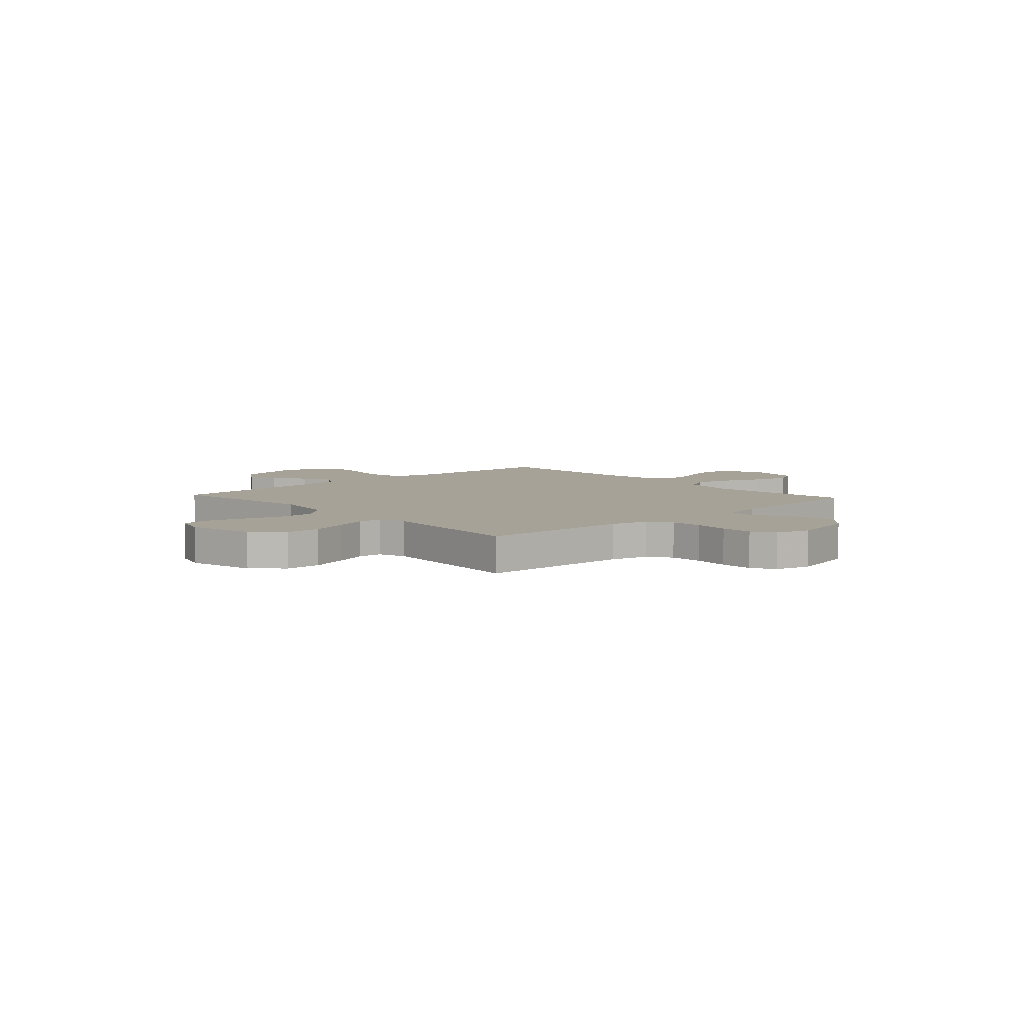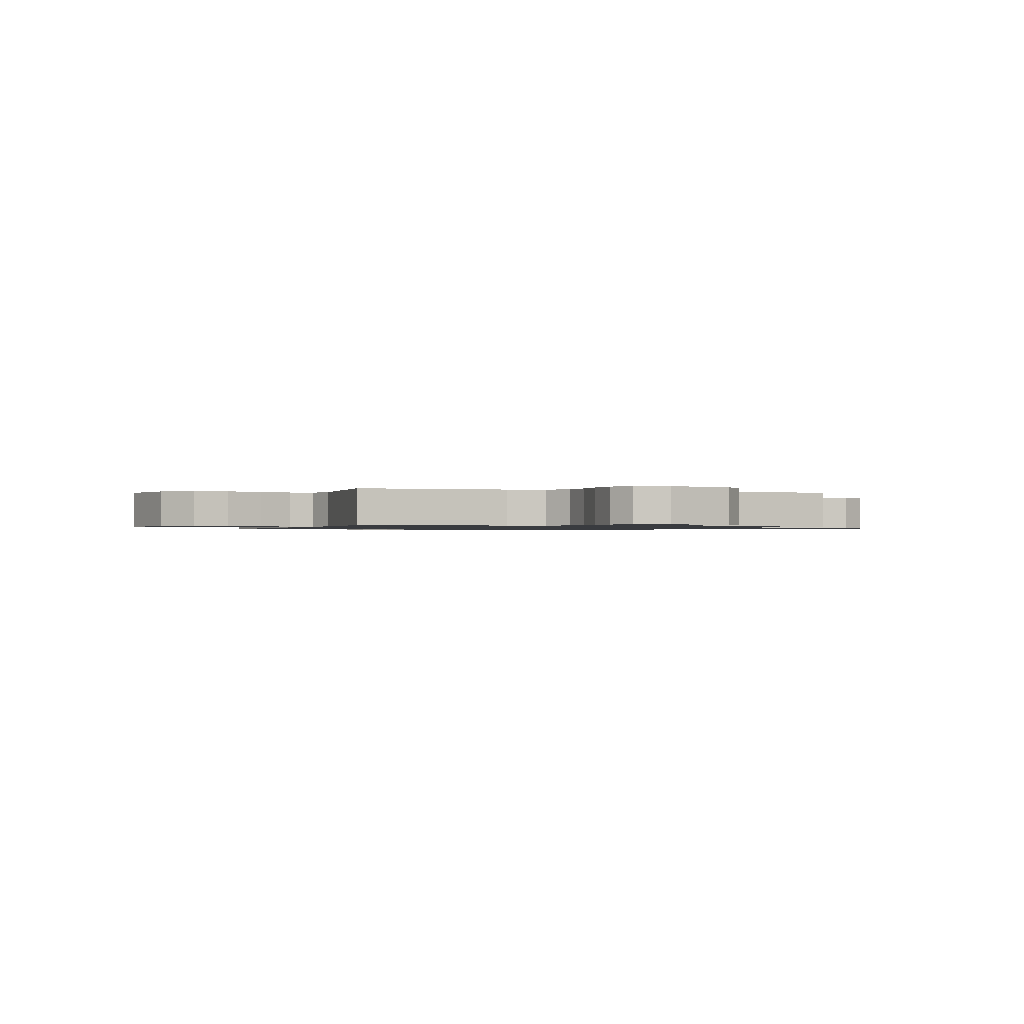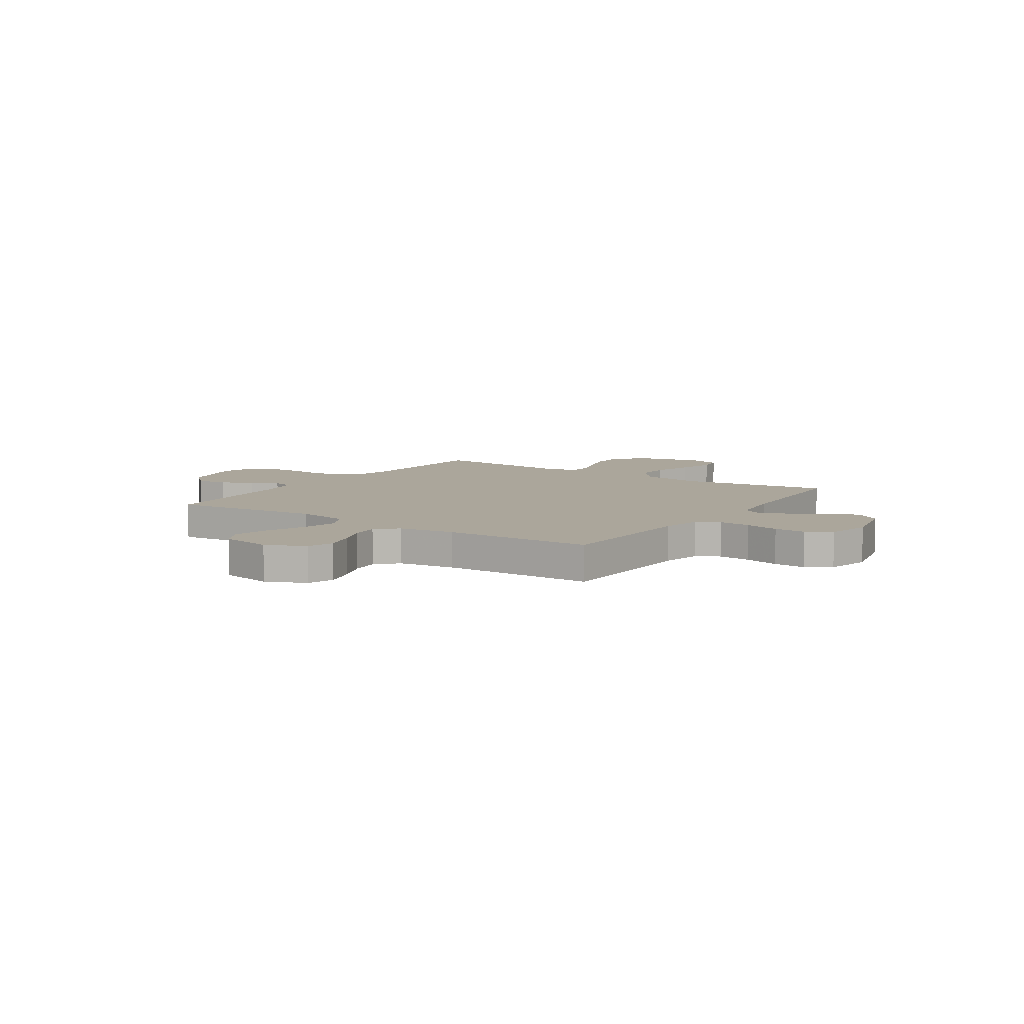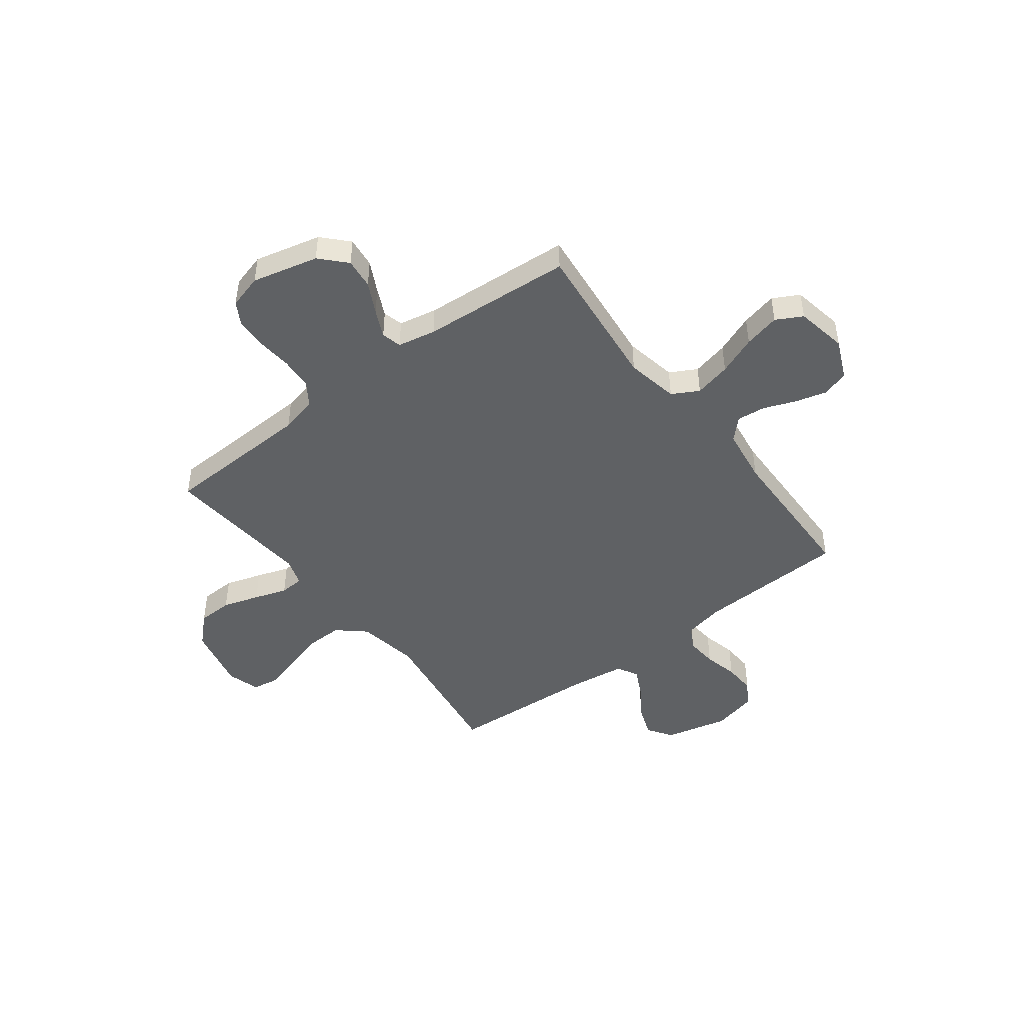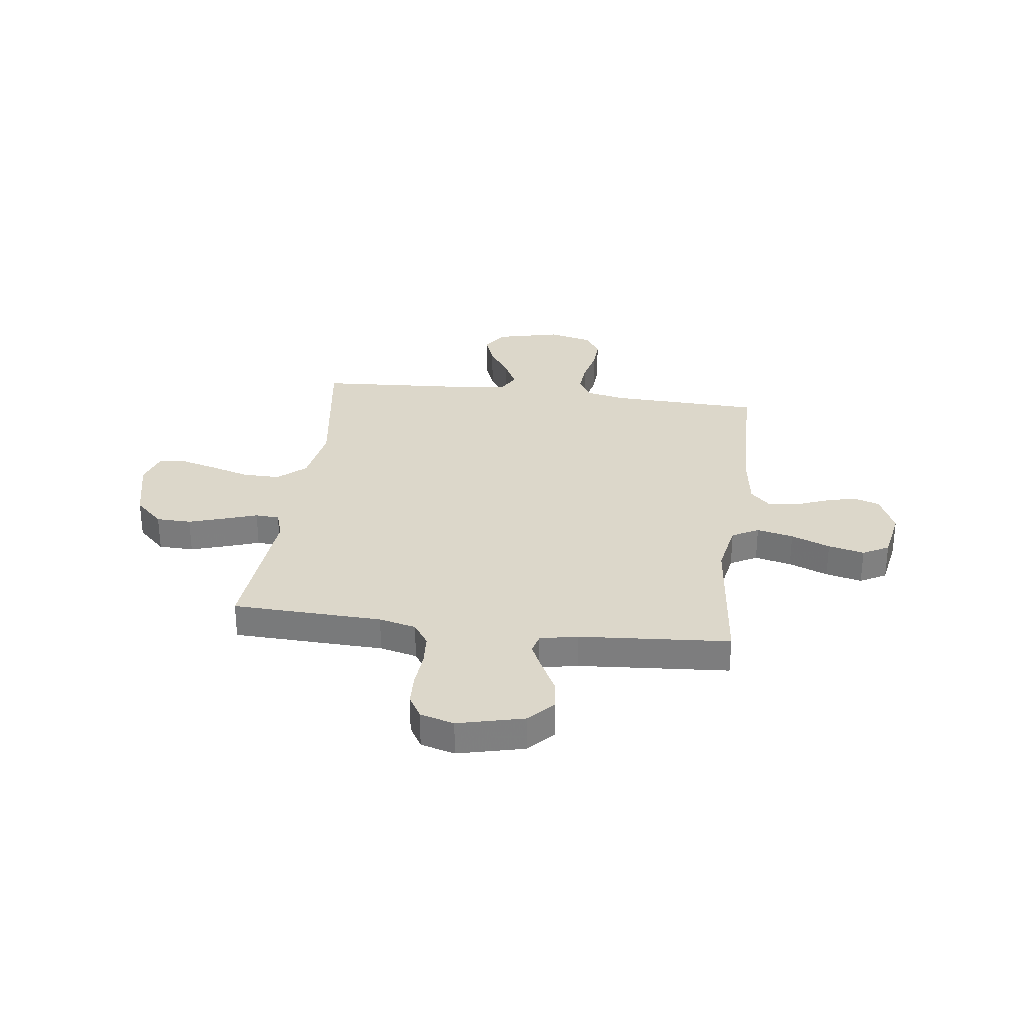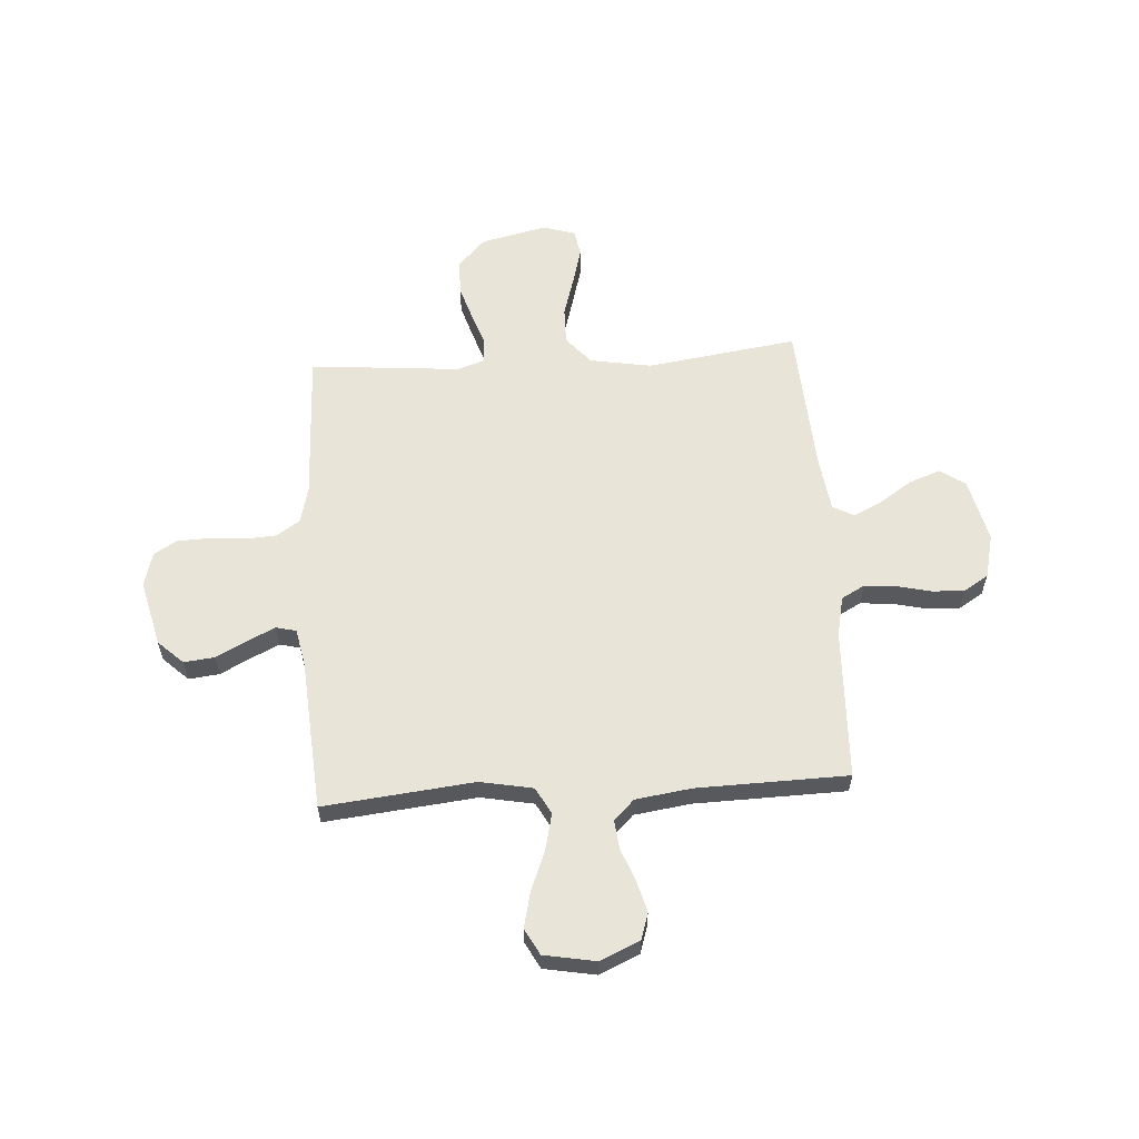
<metadata>
{"format":"obj","ext":"obj","renderer":"f3d","projection":"perspective","resolution":1024,"background":"white","views":[{"elev":6.5,"azim":-42.5,"up":"+Y"},{"elev":-0.9,"azim":-20.4,"up":"+Y"},{"elev":8.0,"azim":123.9,"up":"+Y"},{"elev":-46.2,"azim":37.3,"up":"+Y"},{"elev":30.5,"azim":7.3,"up":"+Y"},{"elev":59.8,"azim":86.3,"up":"+Y"}]}
</metadata>
<code>
v -0.5 0.07 -0.5
v -0.457 0.07 -0.2
v -0.478 0.07 -0.077
v -0.533 0.07 -0.029
v -0.607 0.07 -0.03
v -0.688 0.07 -0.054
v -0.761 0.07 -0.074
v -0.814 0.07 -0.065
v -0.834 0.07 0
v -0.804 0.07 0.131
v -0.748 0.07 0.185
v -0.678 0.07 0.187
v -0.605 0.07 0.164
v -0.54 0.07 0.142
v -0.492 0.07 0.145
v -0.474 0.07 0.2
v -0.5 0.07 0.5
v -0.2 0.07 0.511
v -0.126 0.07 0.529
v -0.095 0.07 0.575
v -0.091 0.07 0.639
v -0.097 0.07 0.708
v -0.095 0.07 0.772
v -0.068 0.07 0.818
v 0 0.07 0.837
v 0.132 0.07 0.805
v 0.179 0.07 0.755
v 0.172 0.07 0.694
v 0.14 0.07 0.632
v 0.114 0.07 0.577
v 0.124 0.07 0.537
v 0.2 0.07 0.522
v 0.5 0.07 0.5
v 0.468 0.07 0.2
v 0.488 0.07 0.095
v 0.541 0.07 0.066
v 0.614 0.07 0.083
v 0.692 0.07 0.114
v 0.764 0.07 0.131
v 0.816 0.07 0.103
v 0.835 0.07 0
v 0.8 0.07 -0.079
v 0.747 0.07 -0.096
v 0.684 0.07 -0.079
v 0.62 0.07 -0.054
v 0.563 0.07 -0.048
v 0.523 0.07 -0.088
v 0.507 0.07 -0.2
v 0.5 0.07 -0.5
v 0.2 0.07 -0.511
v 0.12 0.07 -0.528
v 0.095 0.07 -0.574
v 0.1 0.07 -0.637
v 0.116 0.07 -0.706
v 0.119 0.07 -0.77
v 0.088 0.07 -0.819
v 0 0.07 -0.84
v -0.127 0.07 -0.81
v -0.161 0.07 -0.76
v -0.138 0.07 -0.698
v -0.095 0.07 -0.633
v -0.067 0.07 -0.576
v -0.09 0.07 -0.534
v -0.2 0.07 -0.519
v -0.5 0 -0.5
v -0.457 0 -0.2
v -0.478 0 -0.077
v -0.533 0 -0.029
v -0.607 0 -0.03
v -0.688 0 -0.054
v -0.761 0 -0.074
v -0.814 0 -0.065
v -0.834 0 0
v -0.804 0 0.131
v -0.748 0 0.185
v -0.678 0 0.187
v -0.605 0 0.164
v -0.54 0 0.142
v -0.492 0 0.145
v -0.474 0 0.2
v -0.5 0 0.5
v -0.2 0 0.511
v -0.126 0 0.529
v -0.095 0 0.575
v -0.091 0 0.639
v -0.097 0 0.708
v -0.095 0 0.772
v -0.068 0 0.818
v 0 0 0.837
v 0.132 0 0.805
v 0.179 0 0.755
v 0.172 0 0.694
v 0.14 0 0.632
v 0.114 0 0.577
v 0.124 0 0.537
v 0.2 0 0.522
v 0.5 0 0.5
v 0.468 0 0.2
v 0.488 0 0.095
v 0.541 0 0.066
v 0.614 0 0.083
v 0.692 0 0.114
v 0.764 0 0.131
v 0.816 0 0.103
v 0.835 0 0
v 0.8 0 -0.079
v 0.747 0 -0.096
v 0.684 0 -0.079
v 0.62 0 -0.054
v 0.563 0 -0.048
v 0.523 0 -0.088
v 0.507 0 -0.2
v 0.5 0 -0.5
v 0.2 0 -0.511
v 0.12 0 -0.528
v 0.095 0 -0.574
v 0.1 0 -0.637
v 0.116 0 -0.706
v 0.119 0 -0.77
v 0.088 0 -0.819
v 0 0 -0.84
v -0.127 0 -0.81
v -0.161 0 -0.76
v -0.138 0 -0.698
v -0.095 0 -0.633
v -0.067 0 -0.576
v -0.09 0 -0.534
v -0.2 0 -0.519
f 58 59 60 61
f 58 61 62
f 57 58 62
f 56 57 62
f 53 54 55 56
f 52 53 56 62
f 51 52 62 63
f 48 49 50
f 47 48 50 51
f 42 43 44 45
f 40 41 42 45
f 40 45 46
f 37 38 39 40
f 36 37 40 46
f 35 36 46 47
f 32 33 34
f 31 32 34 35
f 26 27 28 29
f 26 29 30
f 25 26 30
f 24 25 30 31
f 21 22 23 24
f 20 21 24 31
f 16 17 18
f 15 16 18 19
f 11 12 13 14
f 9 10 11 14
f 9 14 15
f 8 9 15
f 5 6 7 8
f 5 8 15
f 4 5 15 19
f 64 1 2
f 64 2 3
f 63 64 3
f 51 63 3
f 19 20 31 35
f 19 35 47 51
f 3 4 19 51
f 125 124 123 122
f 126 125 122
f 126 122 121
f 126 121 120
f 120 119 118 117
f 126 120 117 116
f 127 126 116 115
f 114 113 112
f 115 114 112 111
f 109 108 107 106
f 109 106 105 104
f 110 109 104
f 104 103 102 101
f 110 104 101 100
f 111 110 100 99
f 98 97 96
f 99 98 96 95
f 93 92 91 90
f 94 93 90
f 94 90 89
f 95 94 89 88
f 88 87 86 85
f 95 88 85 84
f 82 81 80
f 83 82 80 79
f 78 77 76 75
f 78 75 74 73
f 79 78 73
f 79 73 72
f 72 71 70 69
f 79 72 69
f 83 79 69 68
f 66 65 128
f 67 66 128
f 67 128 127
f 67 127 115
f 99 95 84 83
f 115 111 99 83
f 115 83 68 67
f 1 65 66 2
f 2 66 67 3
f 3 67 68 4
f 4 68 69 5
f 5 69 70 6
f 6 70 71 7
f 7 71 72 8
f 8 72 73 9
f 9 73 74 10
f 10 74 75 11
f 11 75 76 12
f 12 76 77 13
f 13 77 78 14
f 14 78 79 15
f 15 79 80 16
f 16 80 81 17
f 17 81 82 18
f 18 82 83 19
f 19 83 84 20
f 20 84 85 21
f 21 85 86 22
f 22 86 87 23
f 23 87 88 24
f 24 88 89 25
f 25 89 90 26
f 26 90 91 27
f 27 91 92 28
f 28 92 93 29
f 29 93 94 30
f 30 94 95 31
f 31 95 96 32
f 32 96 97 33
f 33 97 98 34
f 34 98 99 35
f 35 99 100 36
f 36 100 101 37
f 37 101 102 38
f 38 102 103 39
f 39 103 104 40
f 40 104 105 41
f 41 105 106 42
f 42 106 107 43
f 43 107 108 44
f 44 108 109 45
f 45 109 110 46
f 46 110 111 47
f 47 111 112 48
f 48 112 113 49
f 49 113 114 50
f 50 114 115 51
f 51 115 116 52
f 52 116 117 53
f 53 117 118 54
f 54 118 119 55
f 55 119 120 56
f 56 120 121 57
f 57 121 122 58
f 58 122 123 59
f 59 123 124 60
f 60 124 125 61
f 61 125 126 62
f 62 126 127 63
f 63 127 128 64
f 64 128 65 1

</code>
